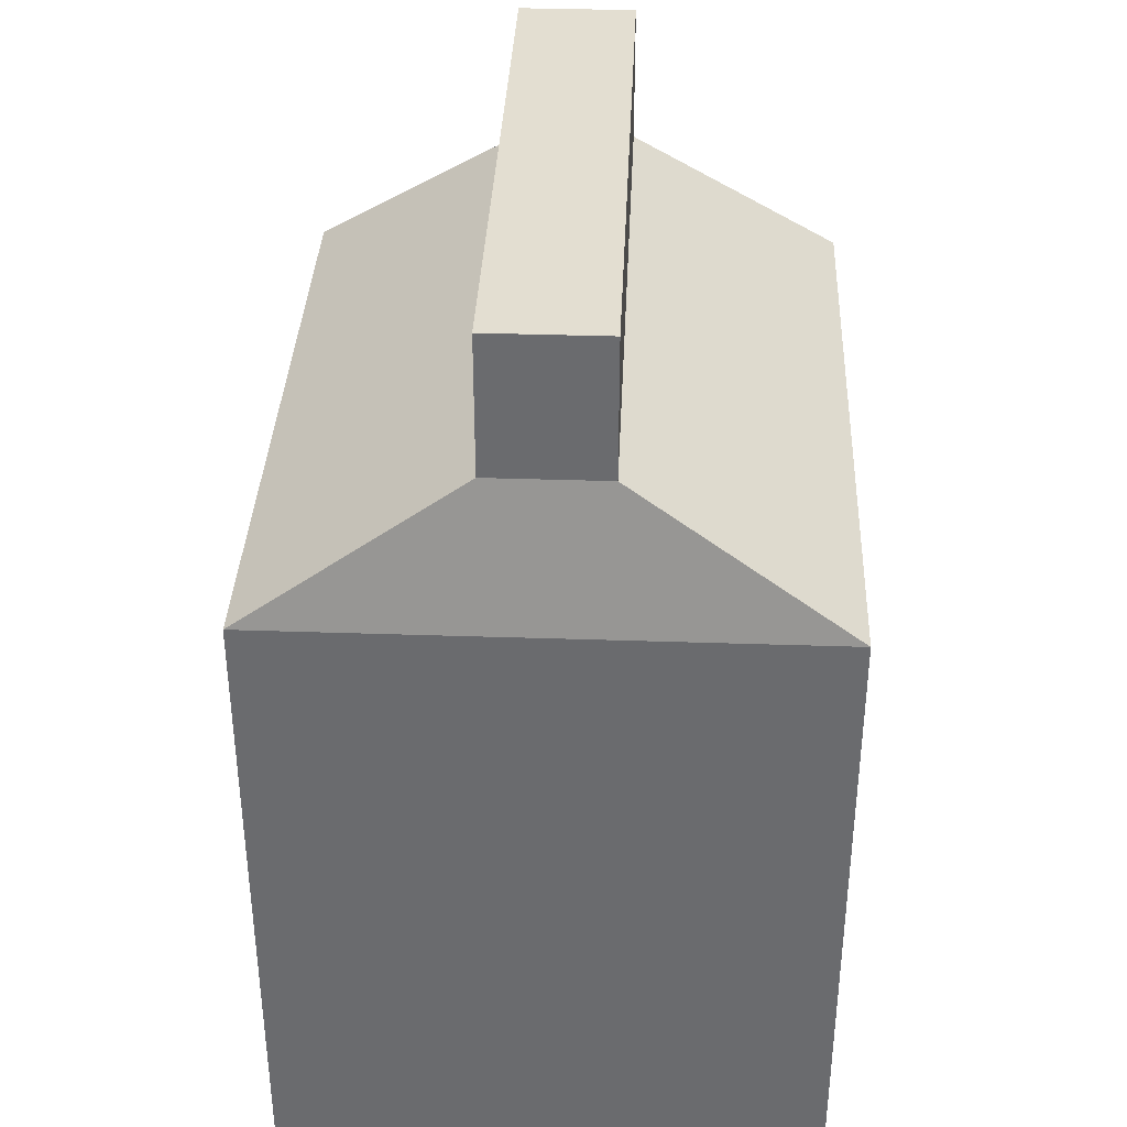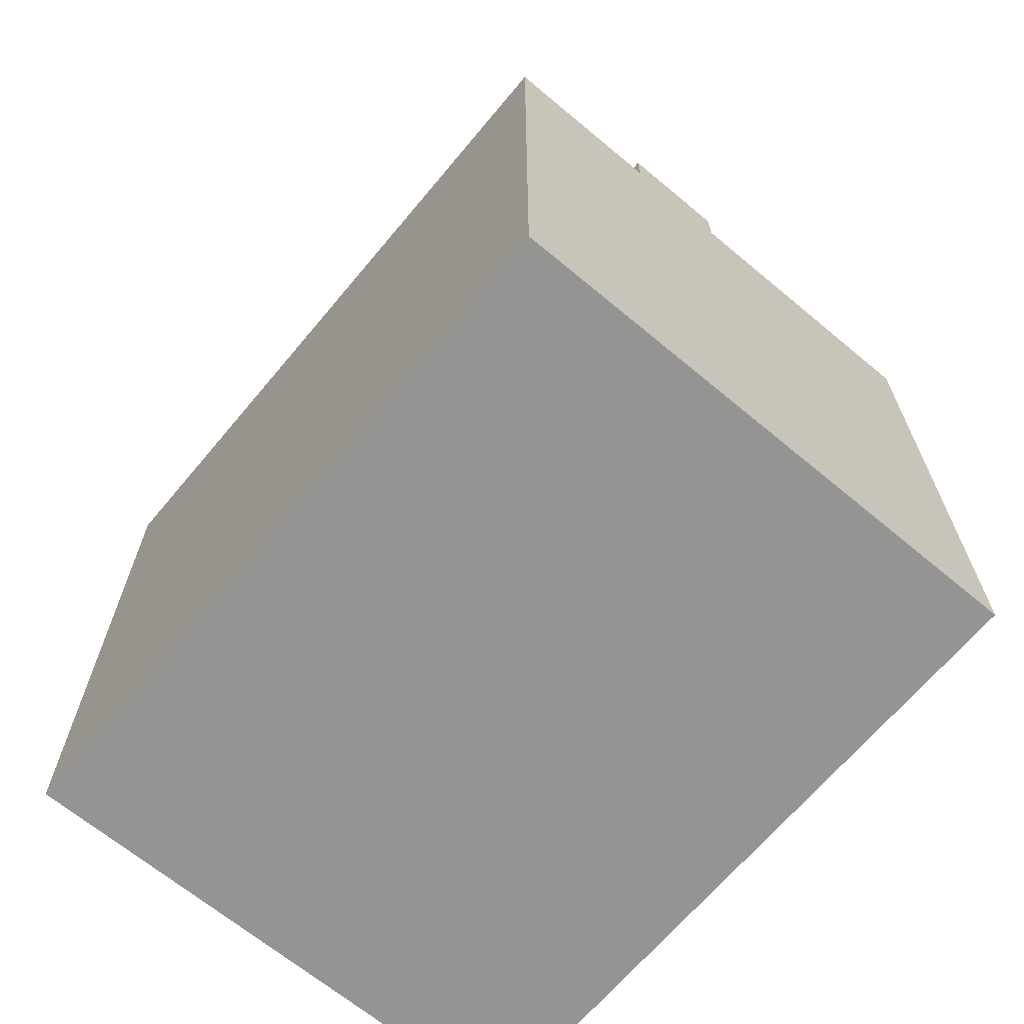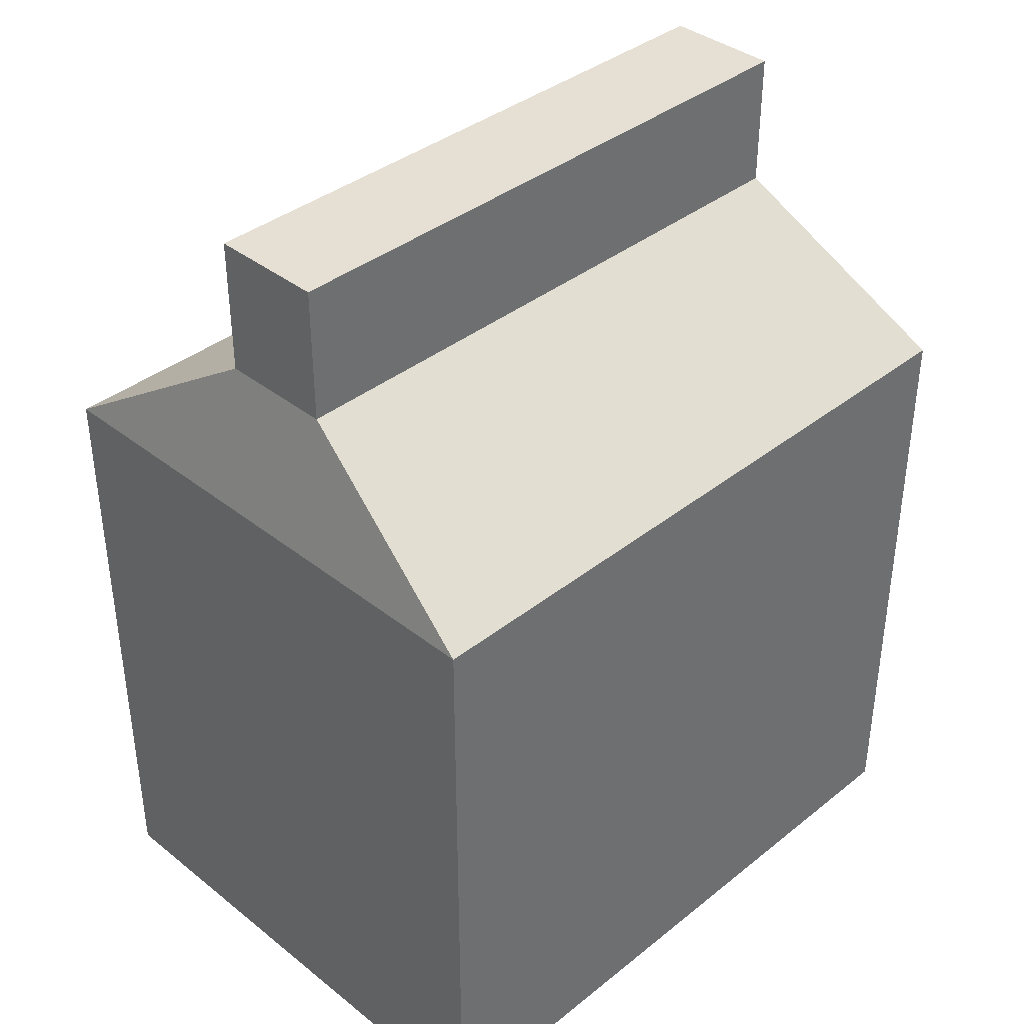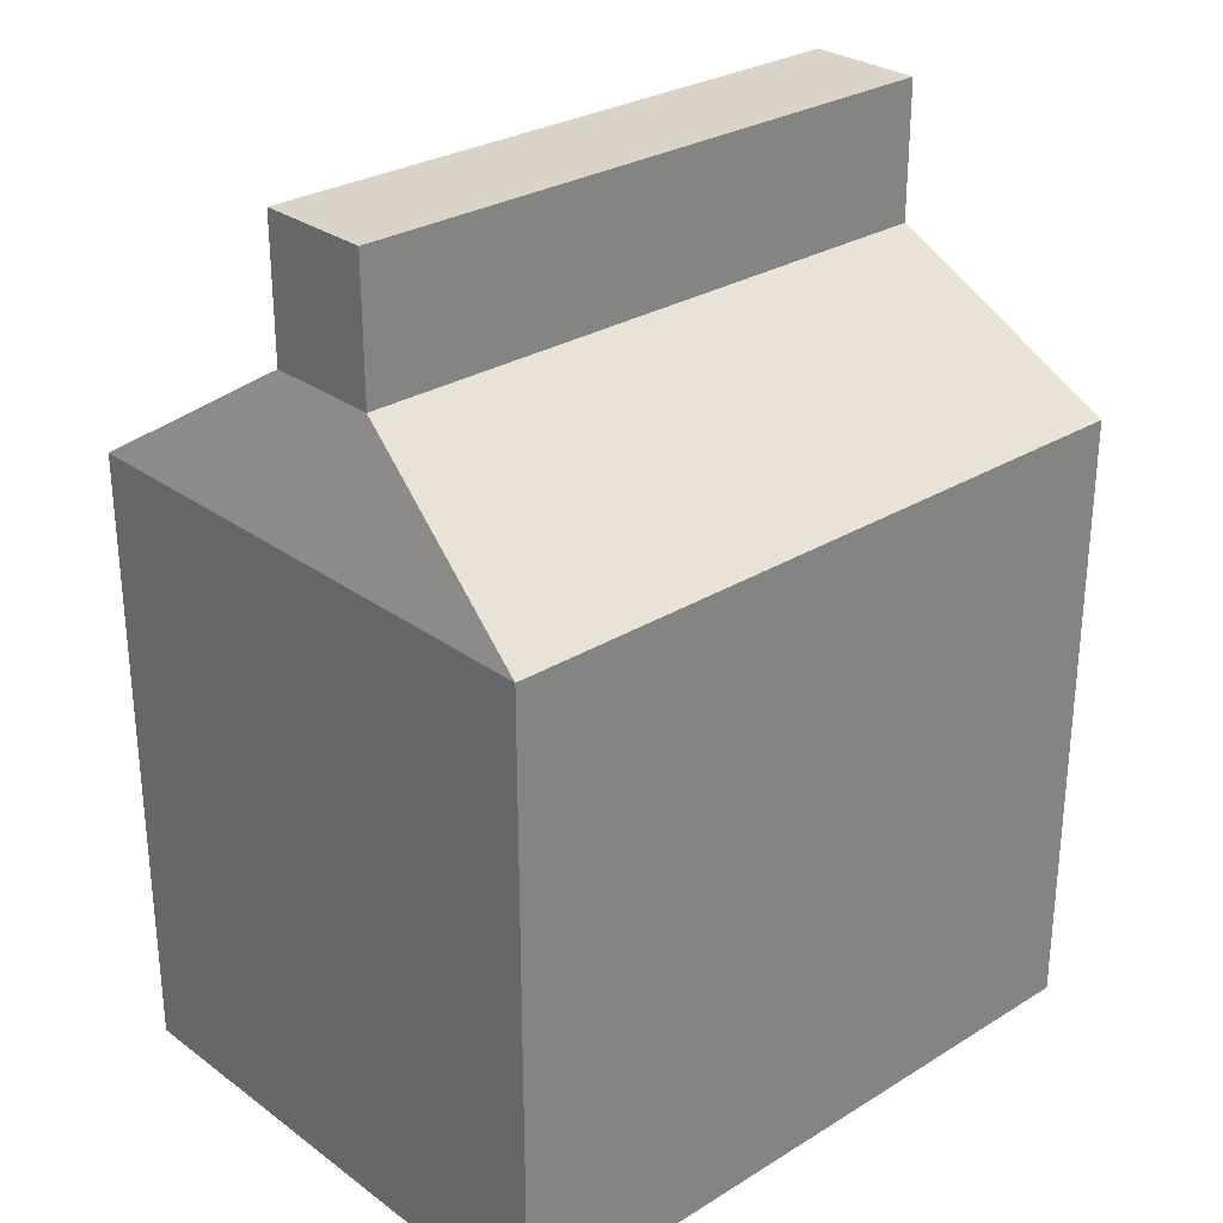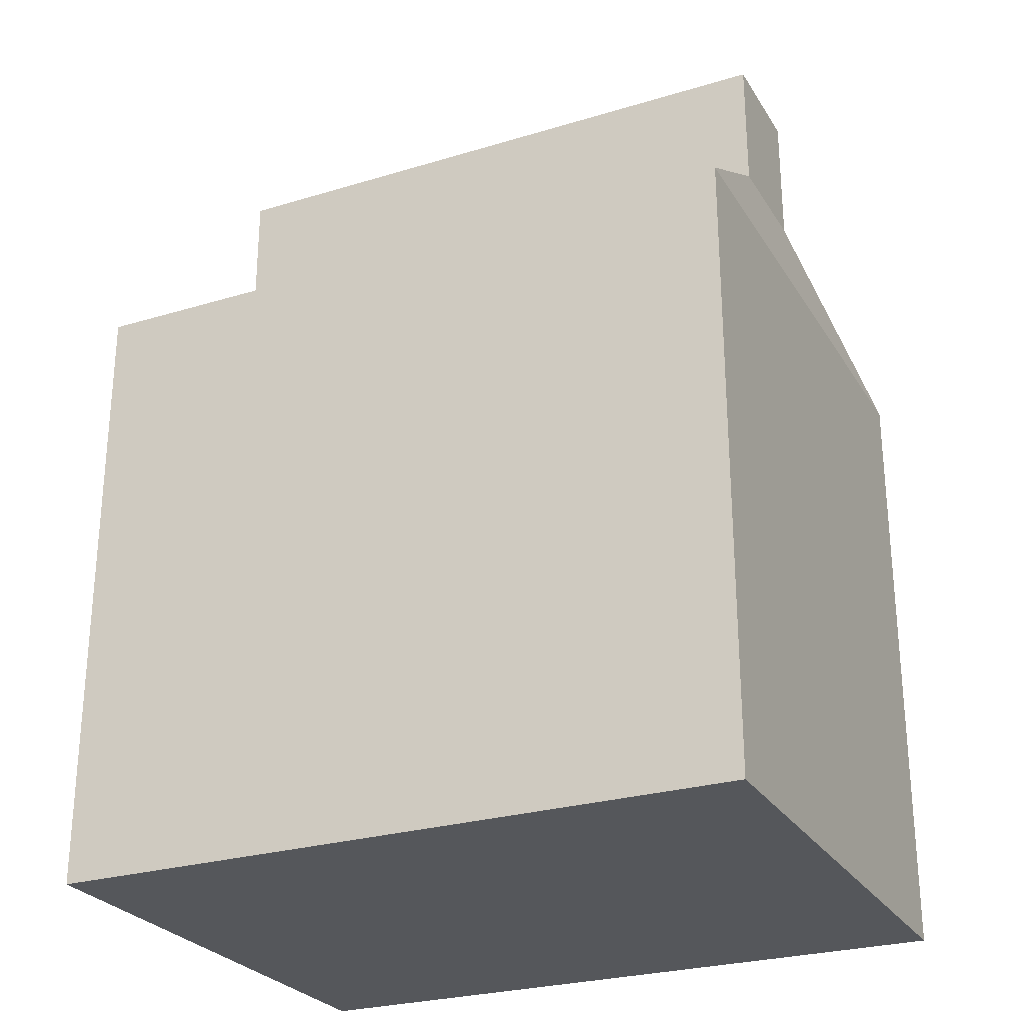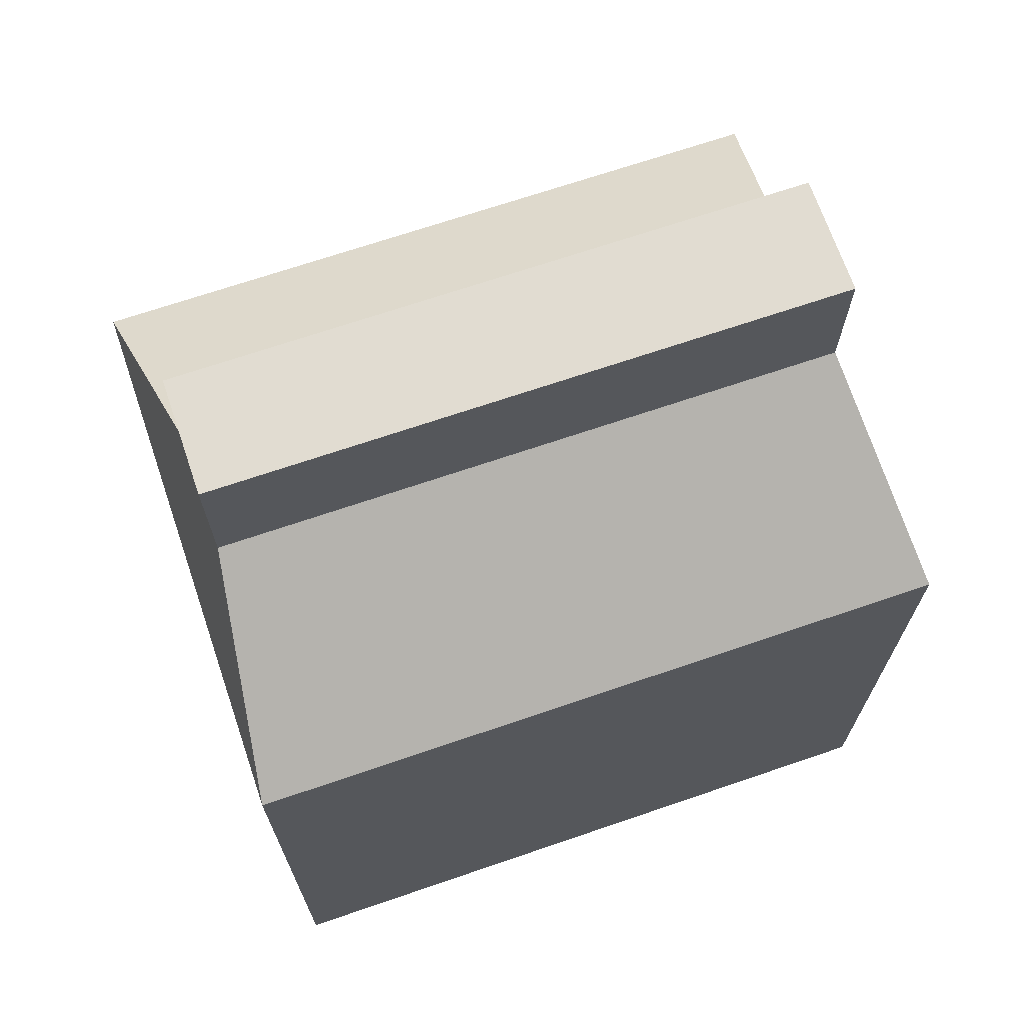
<metadata>
{"format":"obj","ext":"obj","renderer":"f3d","projection":"perspective","resolution":1024,"background":"white","views":[{"elev":36.3,"azim":-87.5,"up":"+Y"},{"elev":-67.0,"azim":-129.9,"up":"+Y"},{"elev":38.2,"azim":134.9,"up":"+Y"},{"elev":28.6,"azim":-42.6,"up":"+Y"},{"elev":-26.7,"azim":25.3,"up":"+Y"},{"elev":69.1,"azim":161.1,"up":"+Y"}]}
</metadata>
<code>
v -0.2983 0 0.2338
v 0.2983 0 0.2338
v -0.268 0.7758 0.04993
v 0.268 0.7758 0.04993
v -0.268 0.7758 -0.04993
v 0.268 0.7758 -0.04993
v -0.2983 0 -0.2338
v 0.2983 0 -0.2338
v -0.2983 0.5399 0.2338
v 0.2983 0.5399 0.2338
v 0.2983 0.5399 -0.2338
v -0.2983 0.5399 -0.2338
v 0.268 0.6578 -0.04993
v 0.268 0.6578 0.04993
v -0.268 0.6578 0.04993
v -0.268 0.6578 -0.04993
f 9 10 14 15
f 3 4 6 5
f 16 13 11 12
f 7 8 2 1
f 10 11 13 14
f 12 9 15 16
f 1 2 10 9
f 2 8 11 10
f 12 11 8 7
f 7 1 9 12
f 14 13 6 4
f 15 14 4 3
f 16 15 3 5
f 5 6 13 16

</code>
